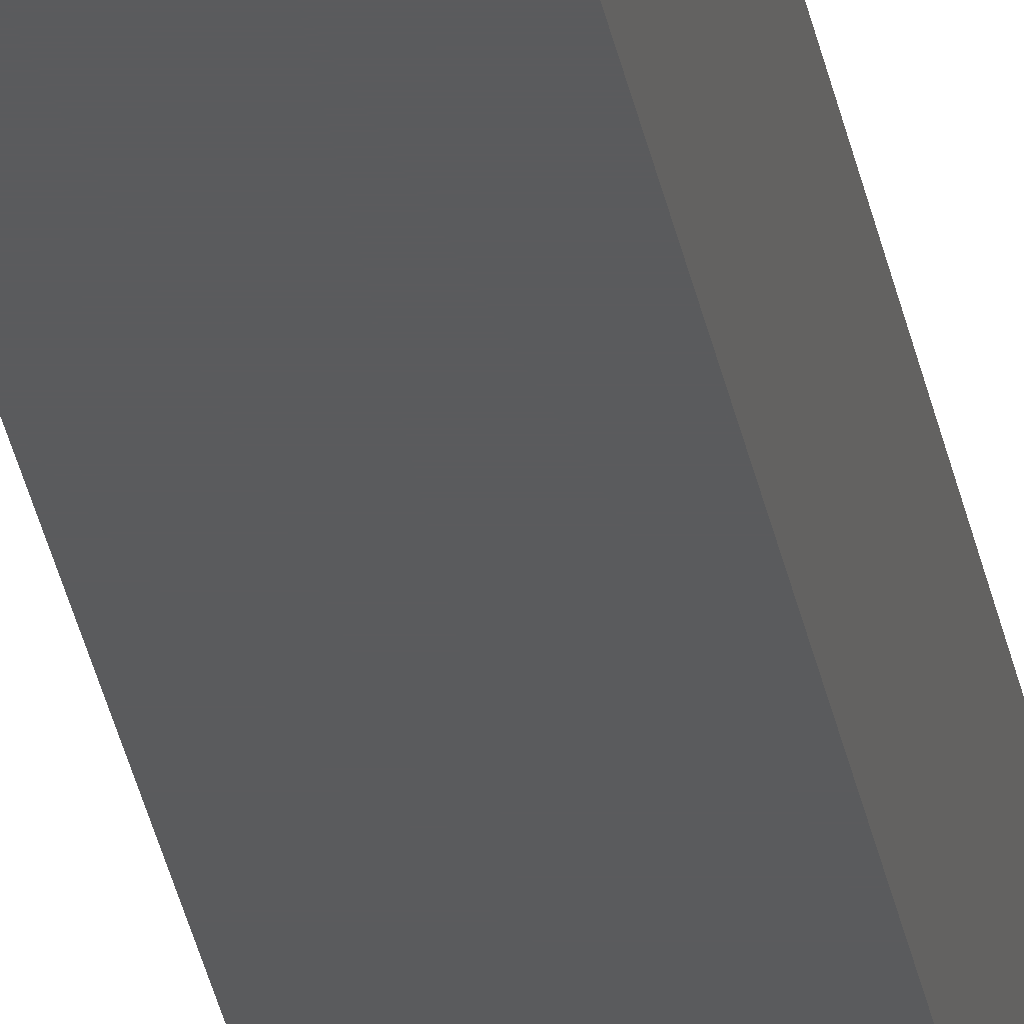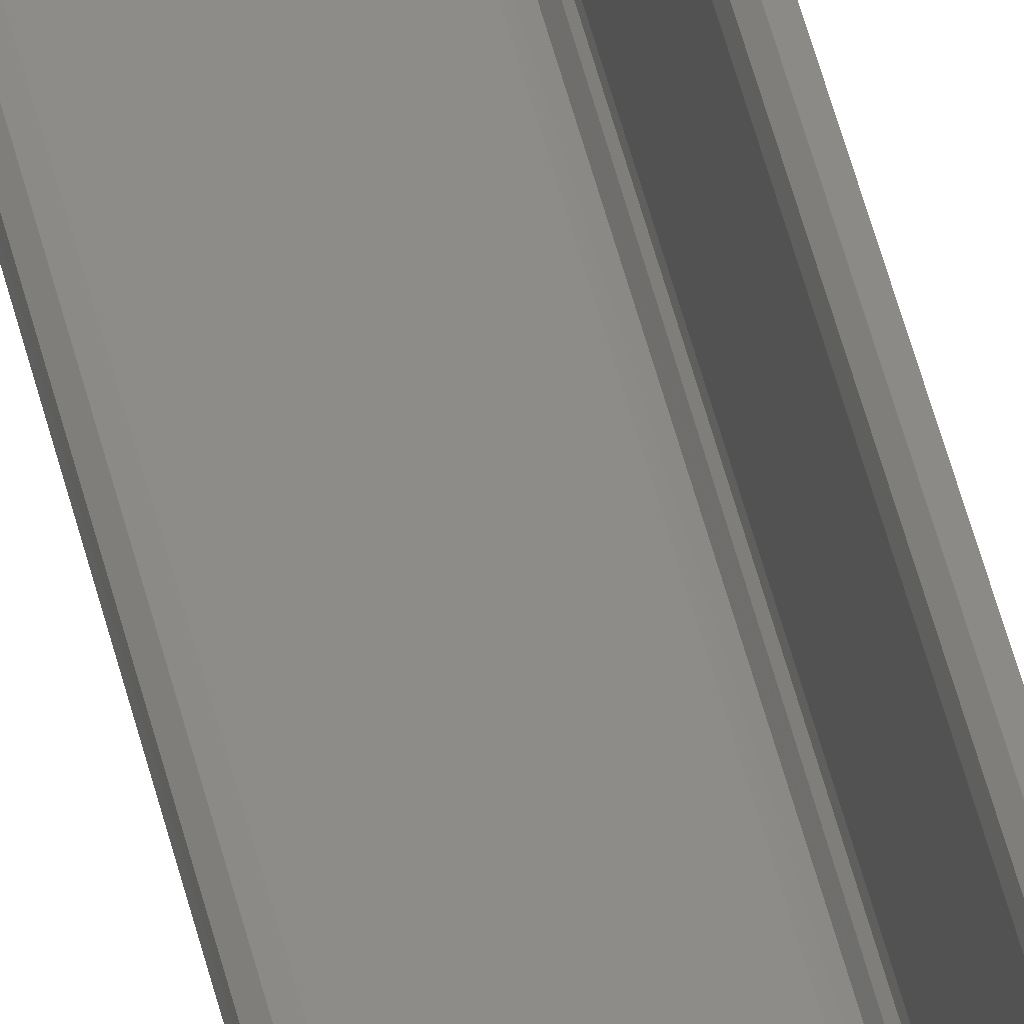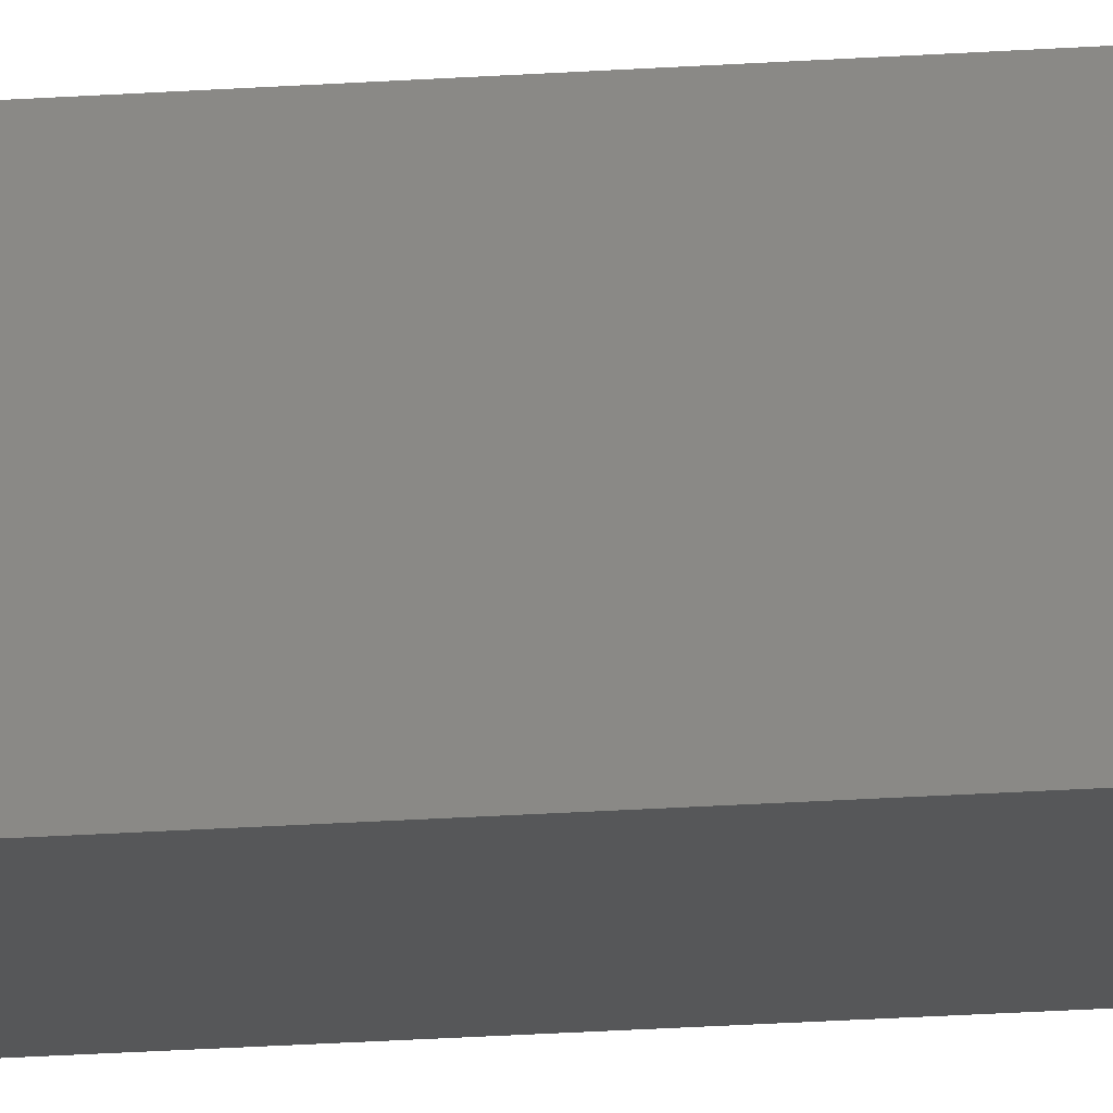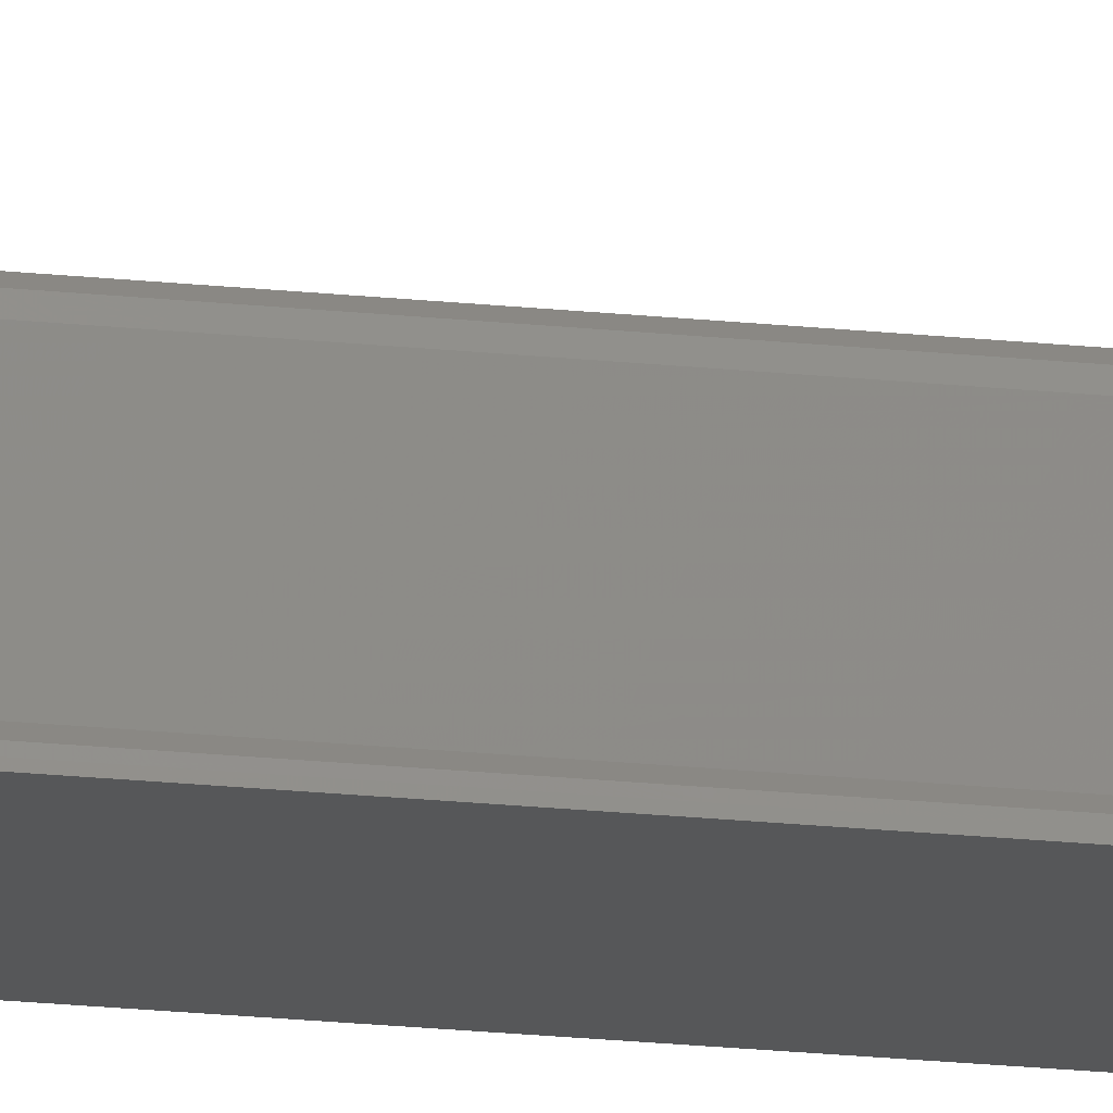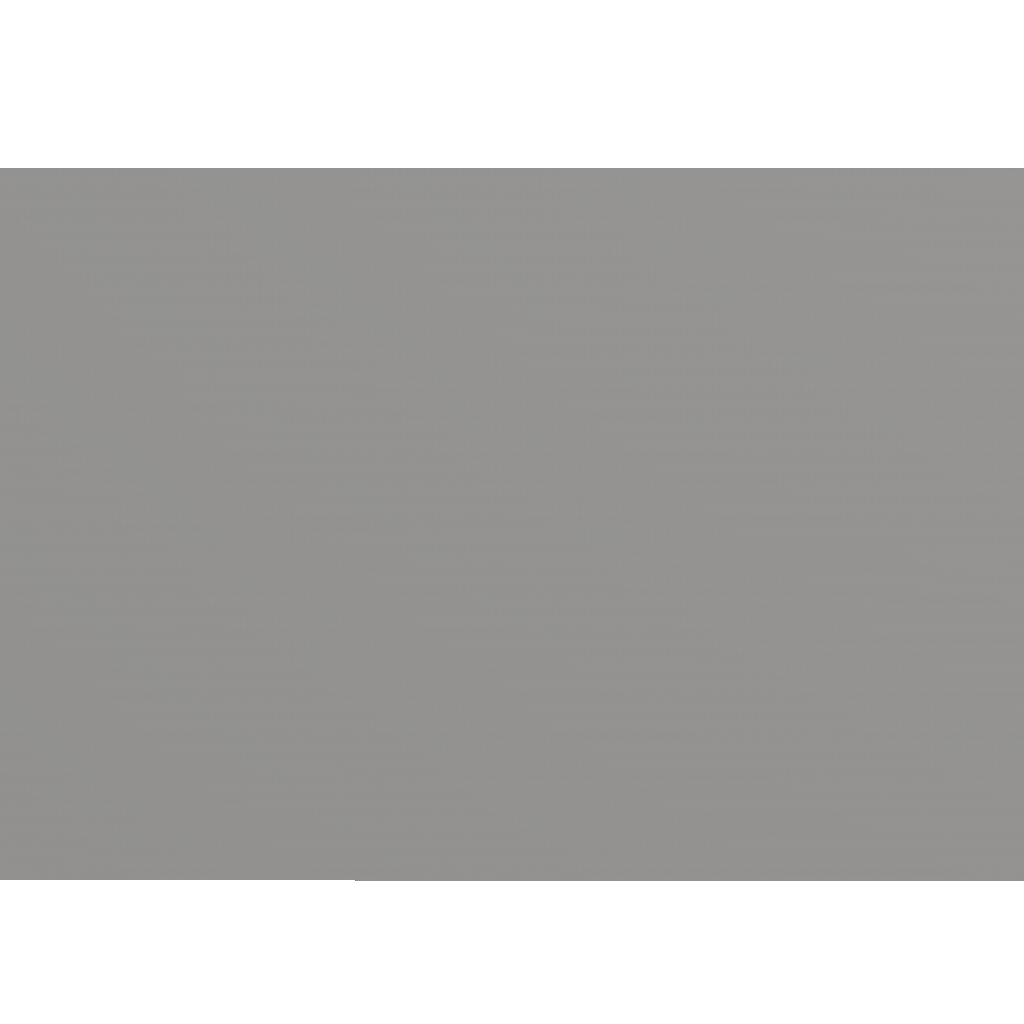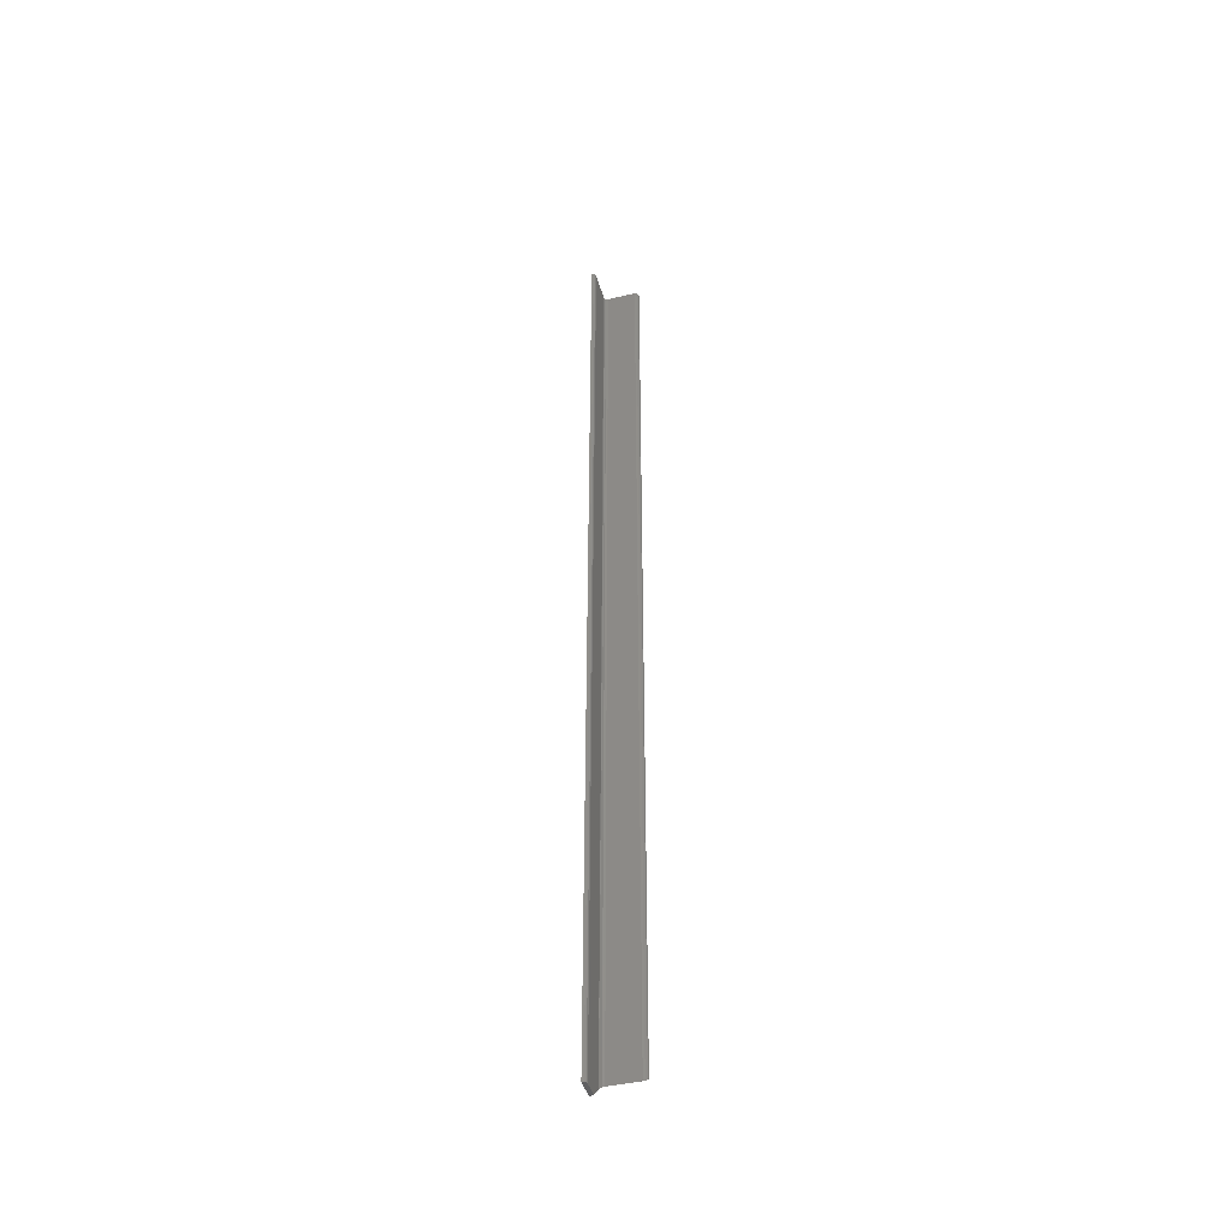
<metadata>
{"format":"stl","ext":"stl","renderer":"f3d","projection":"perspective","resolution":1024,"background":"white","views":[{"elev":-26.6,"azim":-171.3,"up":"+Z"},{"elev":37.3,"azim":169.3,"up":"+Z"},{"elev":-17.0,"azim":-80.9,"up":"+Z"},{"elev":-17.4,"azim":77.2,"up":"+Z"},{"elev":2.0,"azim":-88.5,"up":"+Z"},{"elev":-44.3,"azim":15.3,"up":"+Y"}]}
</metadata>
<code>
# stl→obj: 27 verts, 51 faces
v 9.568e-19 9.758e-19 -0.01562
v 0.002961 9.758e-19 -0.01562
v 0.002961 1.767e-18 -0.002961
v 0.002564 9.244e-20 -0.00148
v 0.00148 1.601e-19 -0.0003966
v 2.095e-18 1.849e-19 -2.168e-18
v 0 0.01562 -0.03125
v 2.095e-18 0.75 -4.901e-17
v 0 0.75 -0.03125
v 0.002961 0.75 -0.002961
v 0.002961 0.009704 -0.02533
v 0.002961 0.75 -0.02533
v 0.003357 0.75 -0.02681
v 0.004441 0.75 -0.02789
v 0.004226 0.01213 -0.02776
v 0.005921 0.01266 -0.02829
v 0.005921 0.75 -0.02829
v 0.02829 0.01266 -0.02829
v 0.02829 0.75 -0.02829
v 0.02963 0.01299 -0.02861
v 0.02977 0.75 -0.02869
v 0.03125 0.01562 -0.03125
v 0.03085 0.75 -0.02977
v 0.03091 0.01425 -0.02987
v 0.03125 0.75 -0.03125
v 0.00148 0.75 -0.0003966
v 0.002564 0.75 -0.00148
f 1 2 3
f 1 3 4
f 1 4 5
f 1 5 6
f 1 6 7
f 7 6 8
f 7 8 9
f 10 3 2
f 10 2 11
f 10 11 12
f 13 11 14
f 11 13 12
f 11 15 14
f 14 15 16
f 14 16 17
f 18 19 16
f 16 19 17
f 19 20 21
f 19 18 20
f 22 23 24
f 22 25 23
f 20 24 21
f 21 24 23
f 7 9 22
f 22 9 25
f 16 15 7
f 16 7 22
f 16 22 24
f 16 24 20
f 16 20 18
f 7 15 11
f 7 11 11
f 7 11 2
f 7 2 1
f 8 26 9
f 12 13 9
f 12 9 26
f 12 26 27
f 12 27 10
f 9 13 14
f 9 14 17
f 9 17 19
f 9 19 21
f 9 21 23
f 9 23 25
f 8 6 26
f 26 6 5
f 26 5 27
f 27 5 4
f 27 4 10
f 10 4 3

</code>
